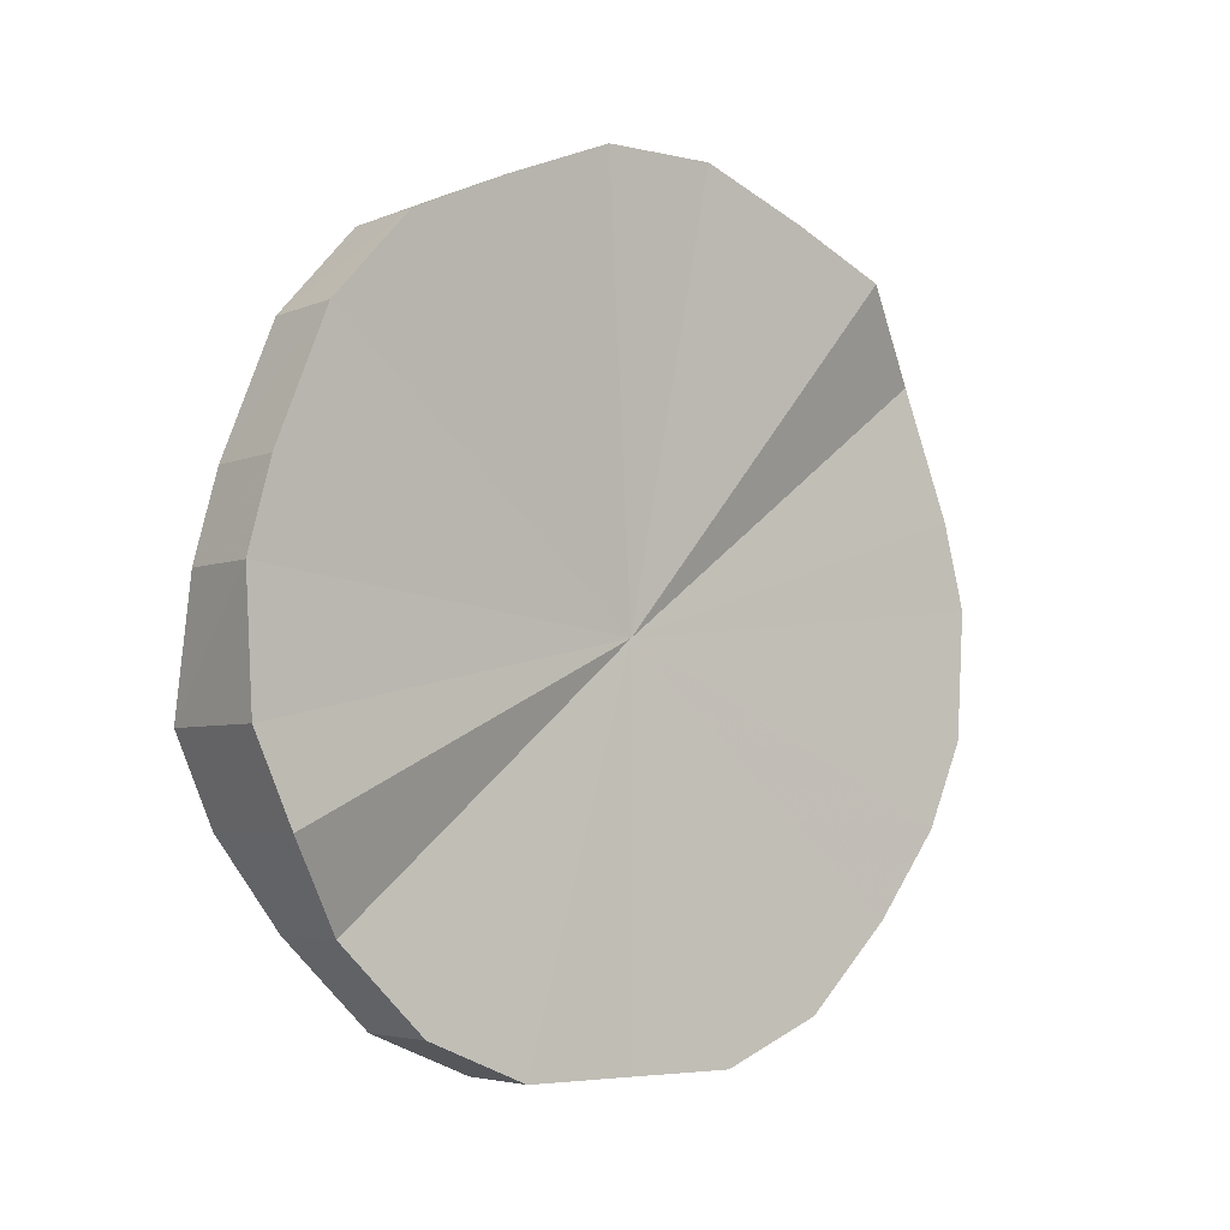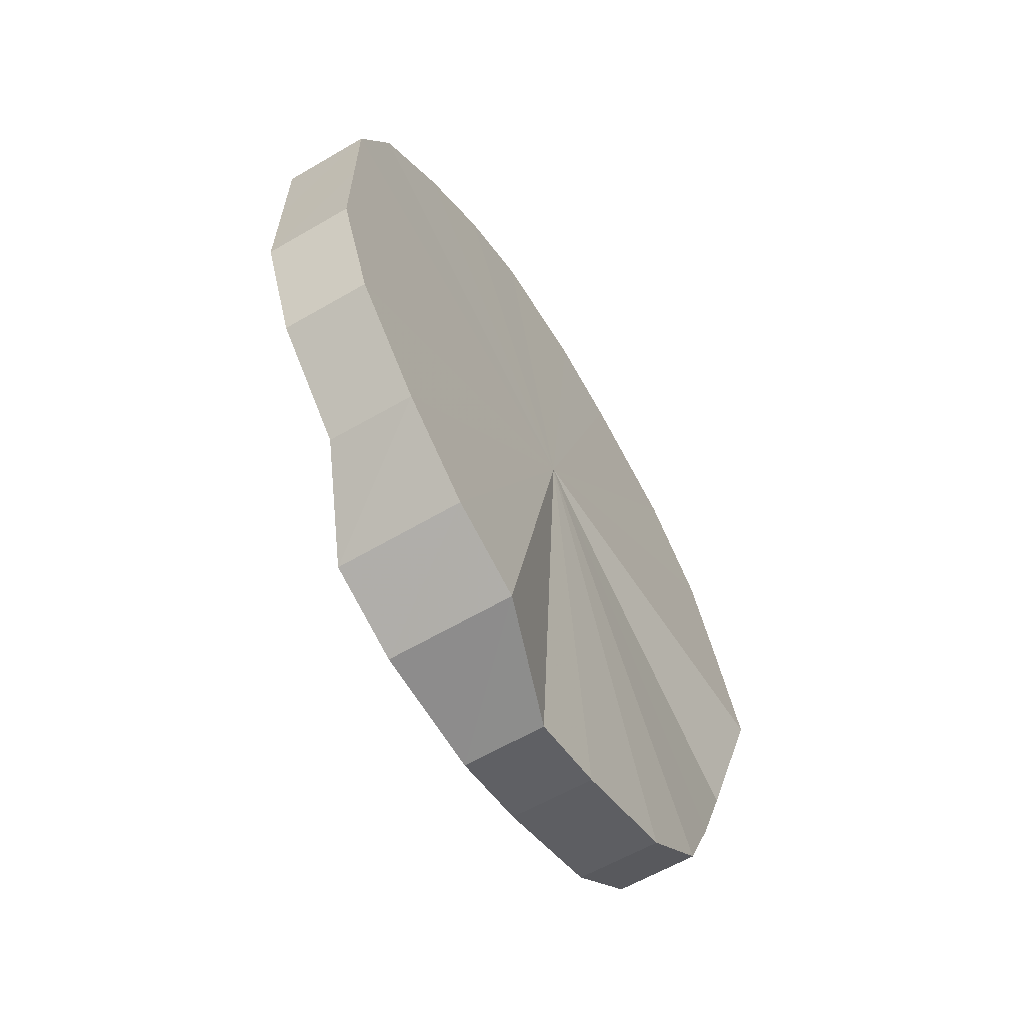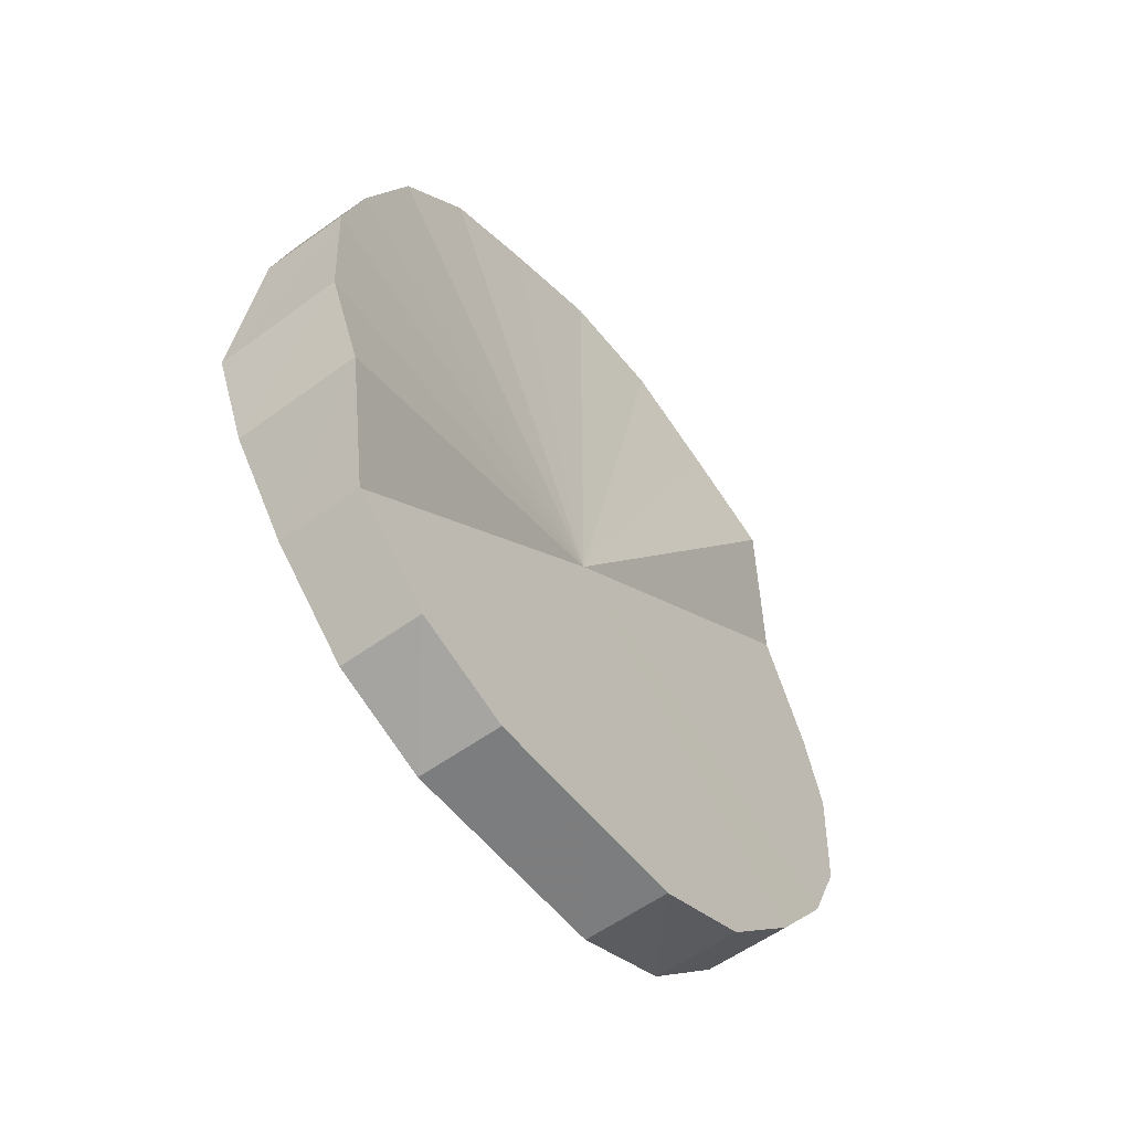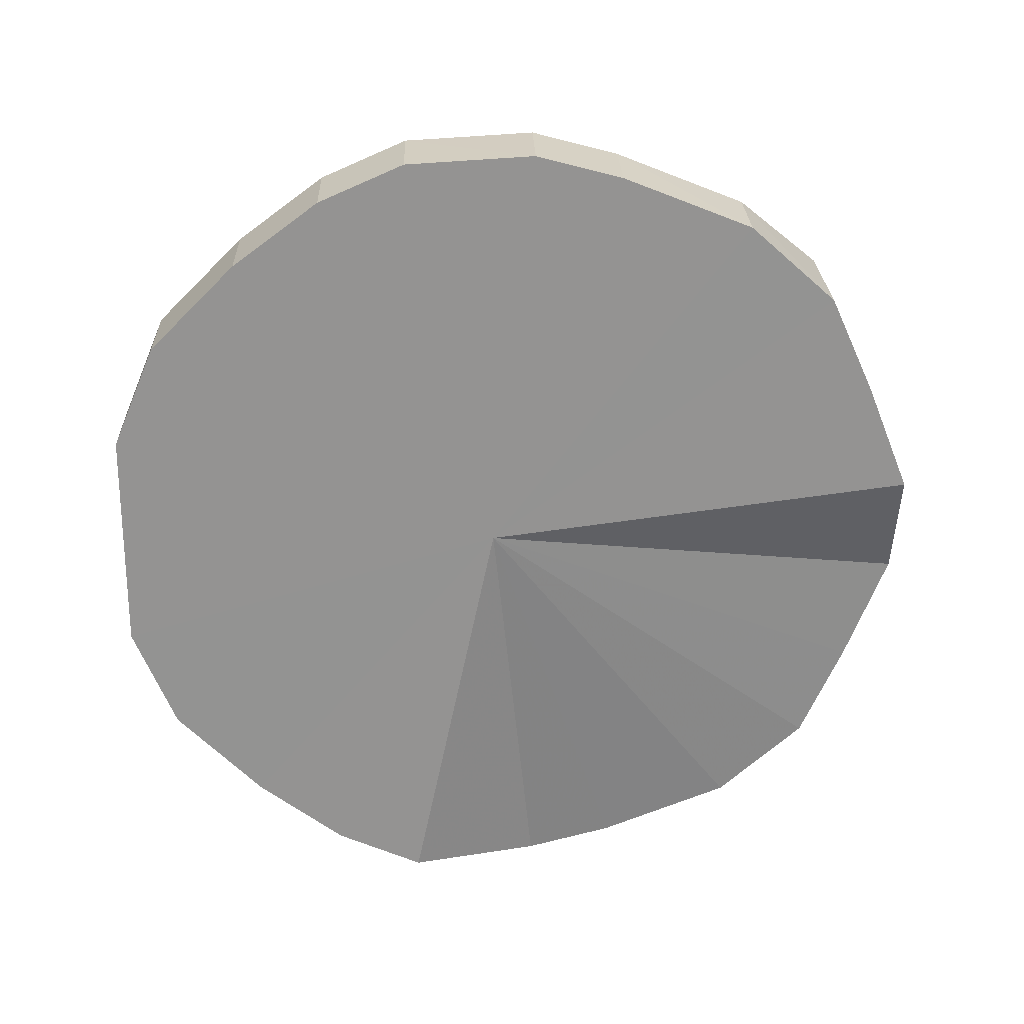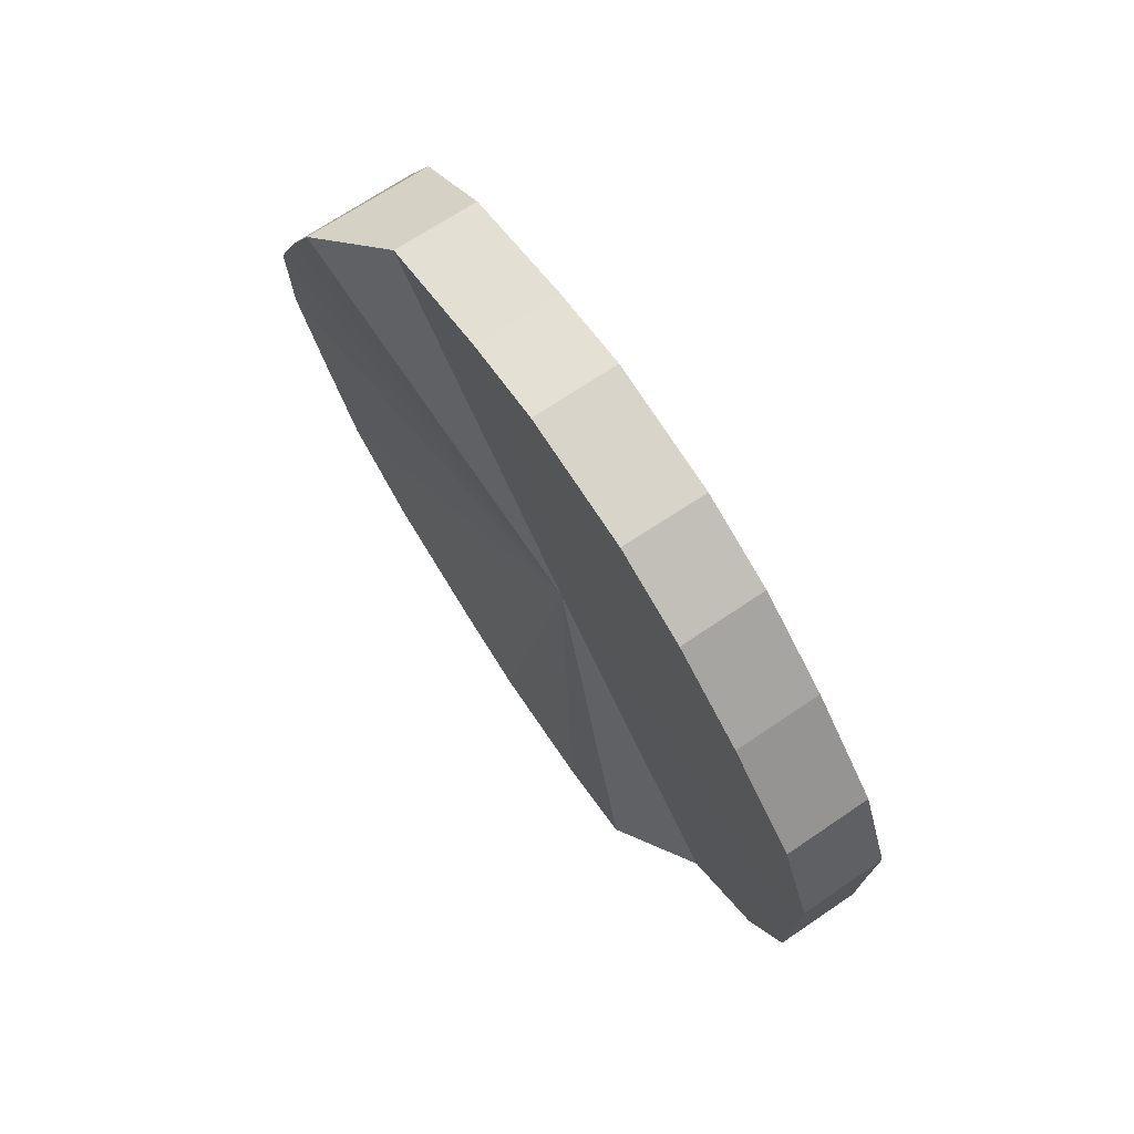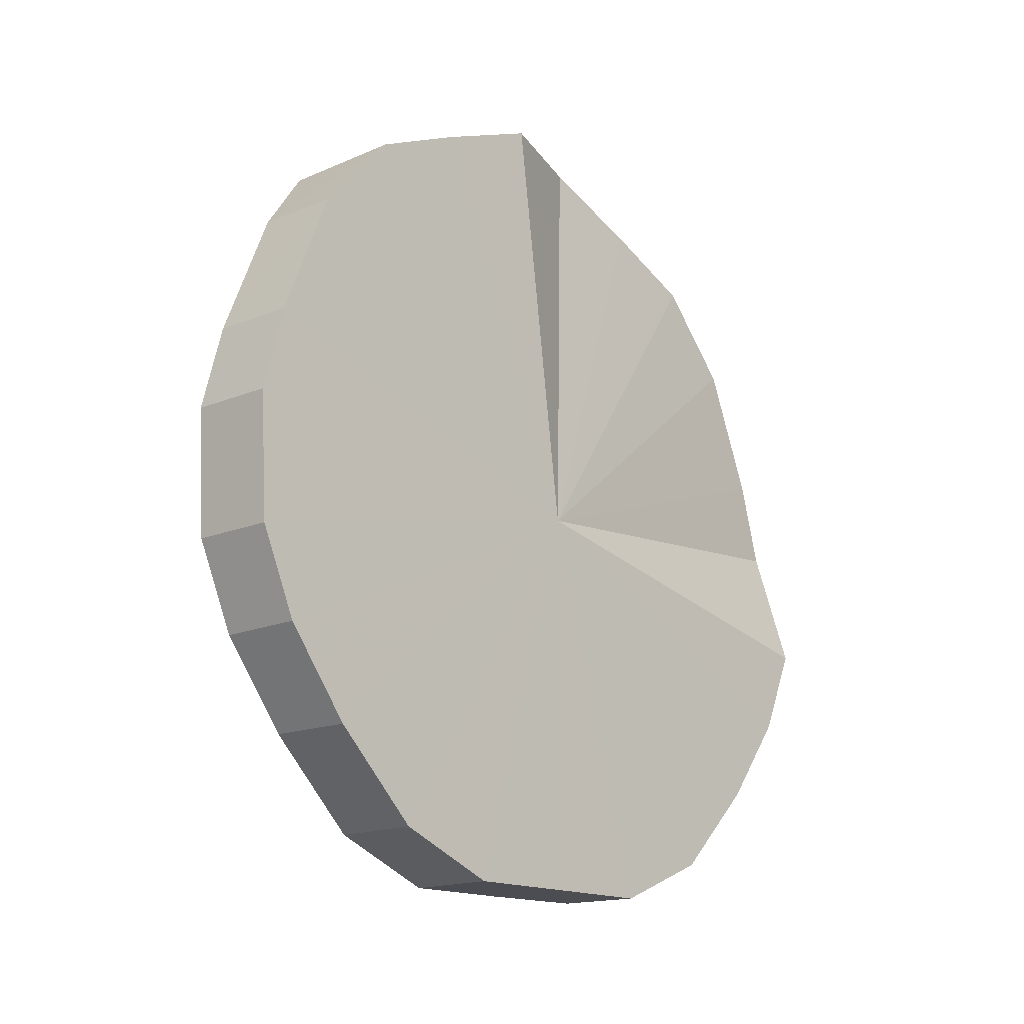
<metadata>
{"format":"obj","ext":"obj","renderer":"f3d","projection":"perspective","resolution":1024,"background":"white","views":[{"elev":-4.4,"azim":-126.1,"up":"+Y"},{"elev":-62.6,"azim":31.4,"up":"+Z"},{"elev":-58.6,"azim":-141.4,"up":"+Y"},{"elev":23.4,"azim":88.4,"up":"+Z"},{"elev":73.8,"azim":-33.8,"up":"+Z"},{"elev":-16.3,"azim":43.3,"up":"+Y"}]}
</metadata>
<code>
o 4044
v 2219 1859 9.806
v 2219 1859 9.832
v 2219 1859 9.807
v 2219 1859 9.855
v 2219 1859 9.832
v 2219 1859 9.78
v 2219 1859 9.781
v 2219 1859 9.875
v 2219 1859 9.856
v 2219 1859 9.757
v 2219 1859 9.757
v 2219 1859 9.89
v 2219 1859 9.876
v 2219 1859 9.737
v 2219 1859 9.737
v 2219 1859 9.899
v 2219 1859 9.891
v 2219 1859 9.722
v 2219 1859 9.722
v 2219 1859 9.901
v 2219 1859 9.9
v 2219 1859 9.713
v 2219 1859 9.714
v 2219 1859 9.895
v 2219 1859 9.901
v 2219 1859 9.711
v 2219 1859 9.712
v 2219 1859 9.884
v 2219 1859 9.896
v 2219 1859 9.717
v 2219 1859 9.717
v 2219 1859 9.866
v 2219 1859 9.884
v 2219 1859 9.728
v 2219 1859 9.729
v 2219 1859 9.844
v 2219 1859 9.867
v 2219 1859 9.746
v 2219 1859 9.747
v 2219 1859 9.819
v 2219 1859 9.845
v 2219 1859 9.768
v 2219 1859 9.769
v 2219 1859 9.793
v 2219 1859 9.82
v 2219 1859 9.794
v 2219 1859 9.807
v 2219 1859 9.832
v 2219 1859 9.832
v 2219 1859 9.855
v 2219 1859 9.856
v 2219 1859 9.781
v 2219 1859 9.806
v 2219 1859 9.757
v 2219 1859 9.78
v 2219 1859 9.875
v 2219 1859 9.876
v 2219 1859 9.737
v 2219 1859 9.757
v 2219 1859 9.722
v 2219 1859 9.737
v 2219 1859 9.89
v 2219 1859 9.891
v 2219 1859 9.714
v 2219 1859 9.722
v 2219 1859 9.712
v 2219 1859 9.713
v 2219 1859 9.899
v 2219 1859 9.9
v 2219 1859 9.717
v 2219 1859 9.711
v 2219 1859 9.729
v 2219 1859 9.717
v 2219 1859 9.901
v 2219 1859 9.901
v 2219 1859 9.747
v 2219 1859 9.728
v 2219 1859 9.769
v 2219 1859 9.746
v 2219 1859 9.895
v 2219 1859 9.896
v 2219 1859 9.794
v 2219 1859 9.768
v 2219 1859 9.82
v 2219 1859 9.793
v 2219 1859 9.884
v 2219 1859 9.884
v 2219 1859 9.845
v 2219 1859 9.819
v 2219 1859 9.867
v 2219 1859 9.844
v 2219 1859 9.866
v 2219 1859 9.806
v 2219 1859 9.832
v 2219 1859 9.806
v 2219 1859 9.855
v 2219 1859 9.78
v 2219 1859 9.875
v 2219 1859 9.757
v 2219 1859 9.89
v 2219 1859 9.737
v 2219 1859 9.899
v 2219 1859 9.722
v 2219 1859 9.901
v 2219 1859 9.713
v 2219 1859 9.895
v 2219 1859 9.711
v 2219 1859 9.884
v 2219 1859 9.717
v 2219 1859 9.866
v 2219 1859 9.728
v 2219 1859 9.844
v 2219 1859 9.746
v 2219 1859 9.819
v 2219 1859 9.768
v 2219 1859 9.793
v 2219 1859 9.807
v 2219 1859 9.807
v 2219 1859 9.832
v 2219 1859 9.781
v 2219 1859 9.856
v 2219 1859 9.757
v 2219 1859 9.876
v 2219 1859 9.737
v 2219 1859 9.891
v 2219 1859 9.722
v 2219 1859 9.9
v 2219 1859 9.714
v 2219 1859 9.901
v 2219 1859 9.712
v 2219 1859 9.896
v 2219 1859 9.717
v 2219 1859 9.884
v 2219 1859 9.729
v 2219 1859 9.867
v 2219 1859 9.747
v 2219 1859 9.845
v 2219 1859 9.769
v 2219 1859 9.82
v 2219 1859 9.794
f 1 2 3
f 2 4 5
f 6 1 7
f 4 8 9
f 10 6 11
f 8 12 13
f 14 10 15
f 12 16 17
f 18 14 19
f 16 20 21
f 22 18 23
f 20 24 25
f 26 22 27
f 24 28 29
f 30 26 31
f 28 32 33
f 34 30 35
f 32 36 37
f 38 34 39
f 36 40 41
f 42 38 43
f 40 44 45
f 44 42 46
f 47 48 49
f 49 50 51
f 52 53 47
f 54 55 52
f 51 56 57
f 58 59 54
f 60 61 58
f 57 62 63
f 64 65 60
f 66 67 64
f 63 68 69
f 70 71 66
f 72 73 70
f 69 74 75
f 76 77 72
f 78 79 76
f 75 80 81
f 82 83 78
f 84 85 82
f 81 86 87
f 88 89 84
f 90 91 88
f 87 92 90
f 93 94 95
f 93 96 94
f 93 95 97
f 93 98 96
f 93 97 99
f 93 100 98
f 93 99 101
f 93 102 100
f 93 101 103
f 93 104 102
f 93 103 105
f 93 106 104
f 93 105 107
f 93 108 106
f 93 107 109
f 93 110 108
f 93 109 111
f 93 112 110
f 93 111 113
f 93 114 112
f 93 113 115
f 93 116 114
f 93 115 116
f 117 118 119
f 117 120 118
f 117 119 121
f 117 122 120
f 117 121 123
f 117 124 122
f 117 123 125
f 117 126 124
f 117 125 127
f 117 128 126
f 117 127 129
f 117 130 128
f 117 129 131
f 117 132 130
f 117 131 133
f 117 134 132
f 117 133 135
f 117 136 134
f 117 135 137
f 117 138 136
f 117 137 139
f 117 140 138
f 117 139 140

</code>
